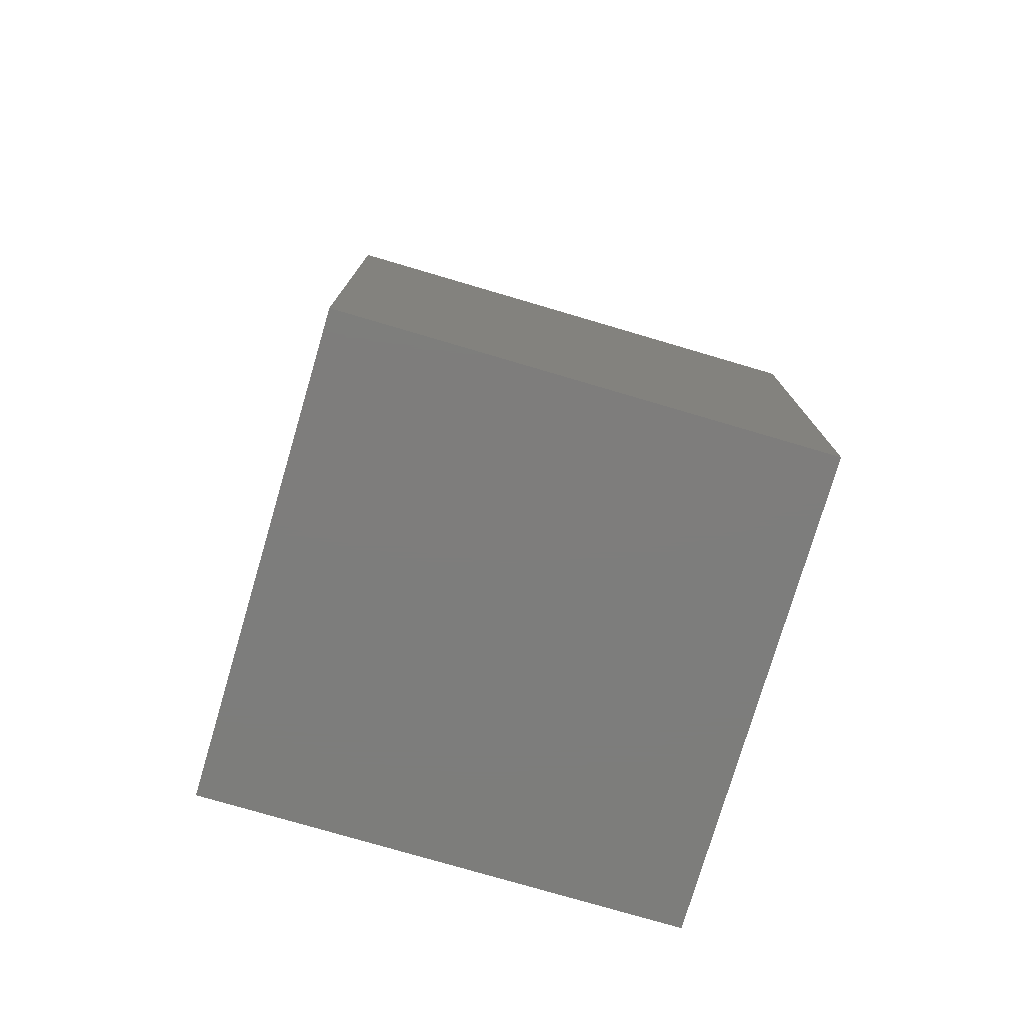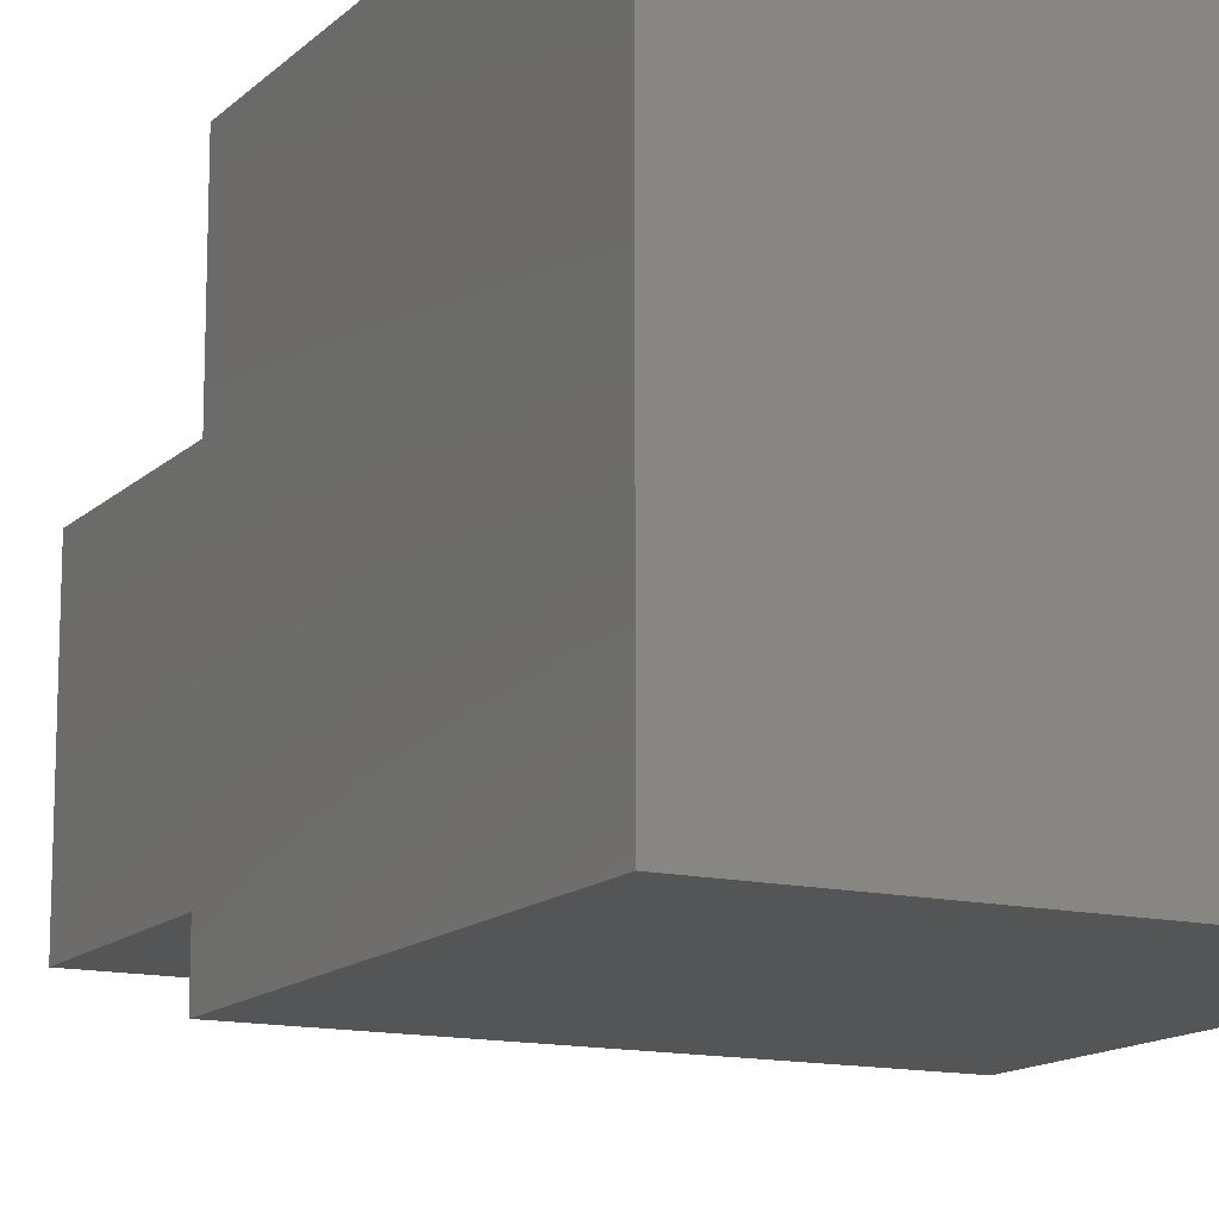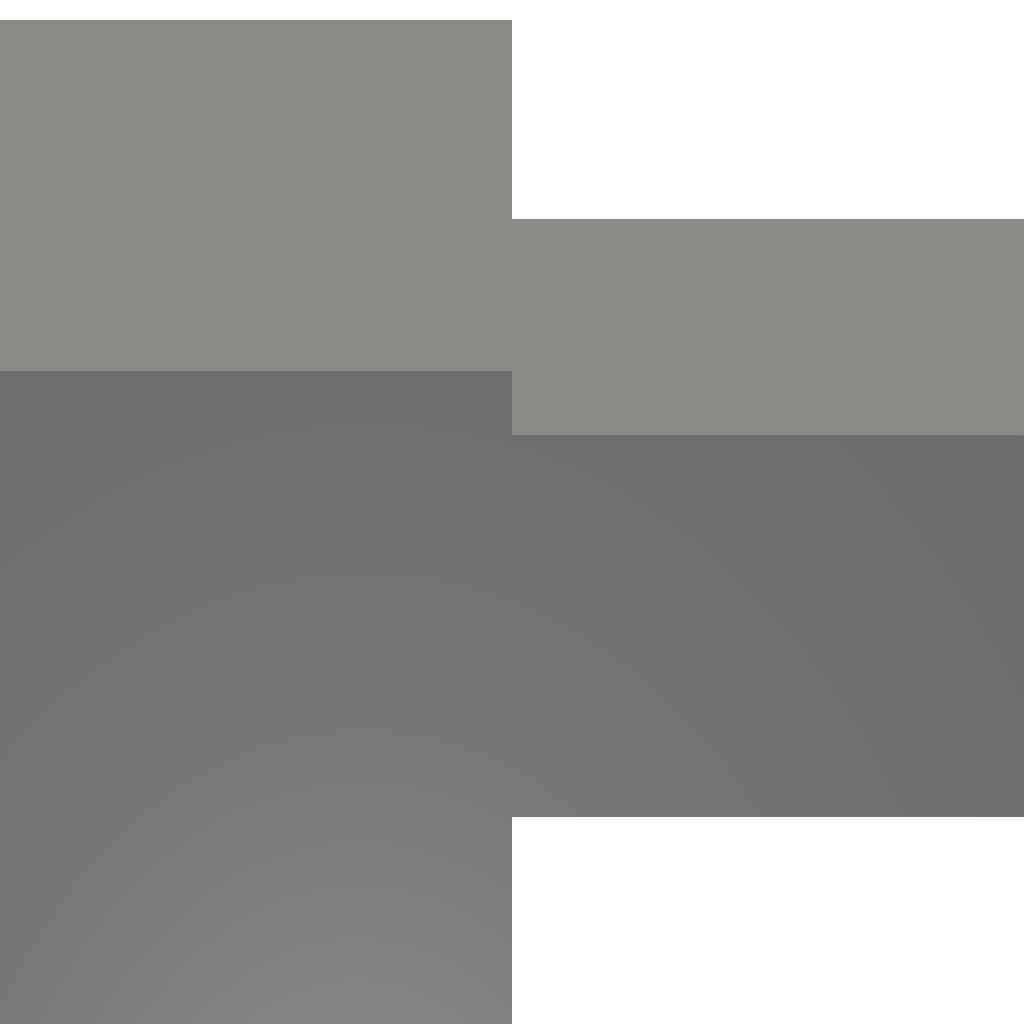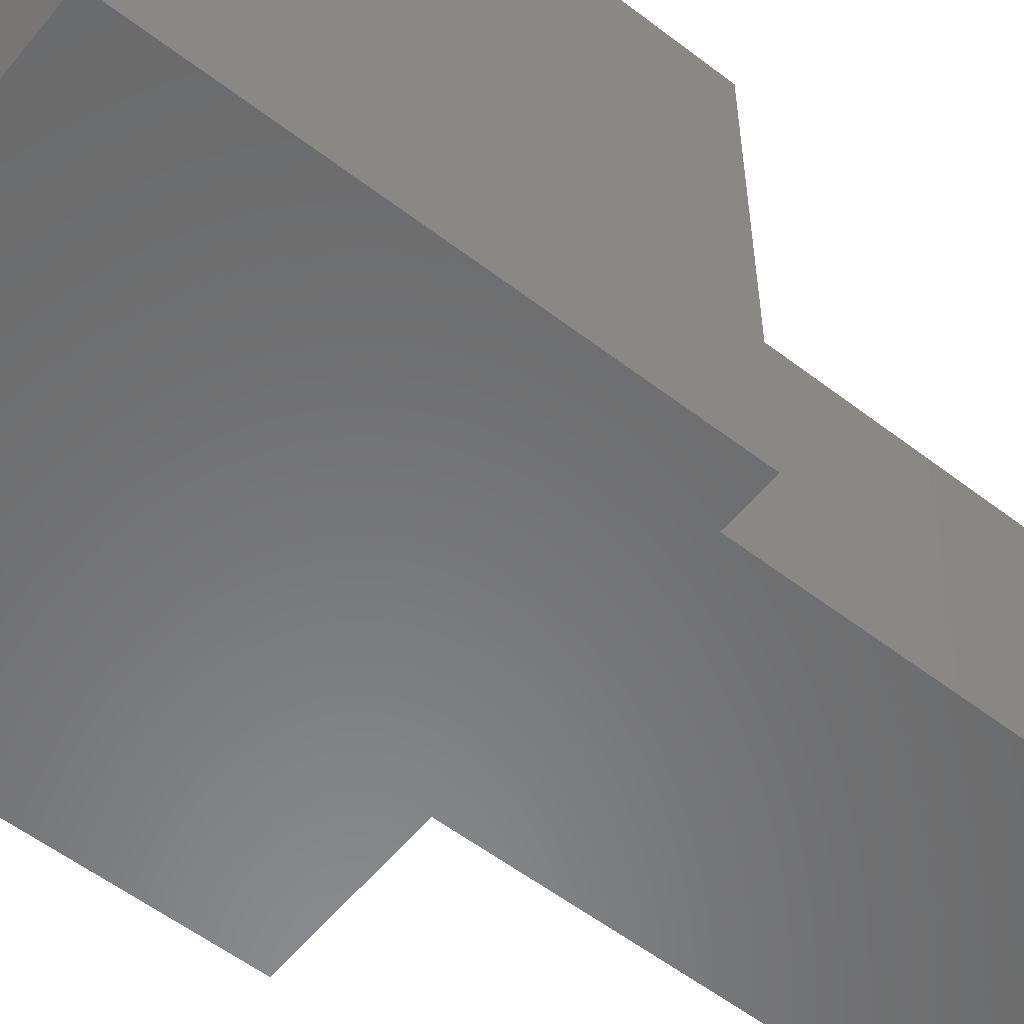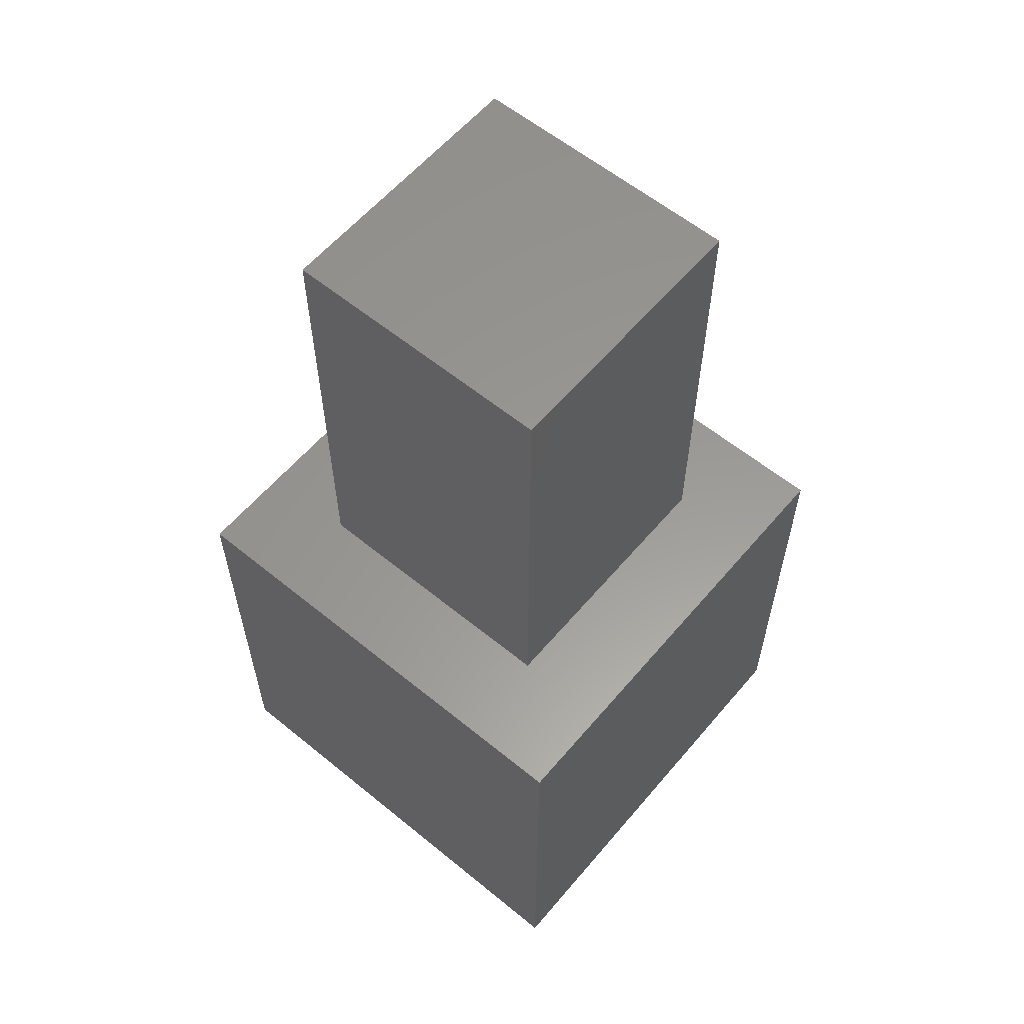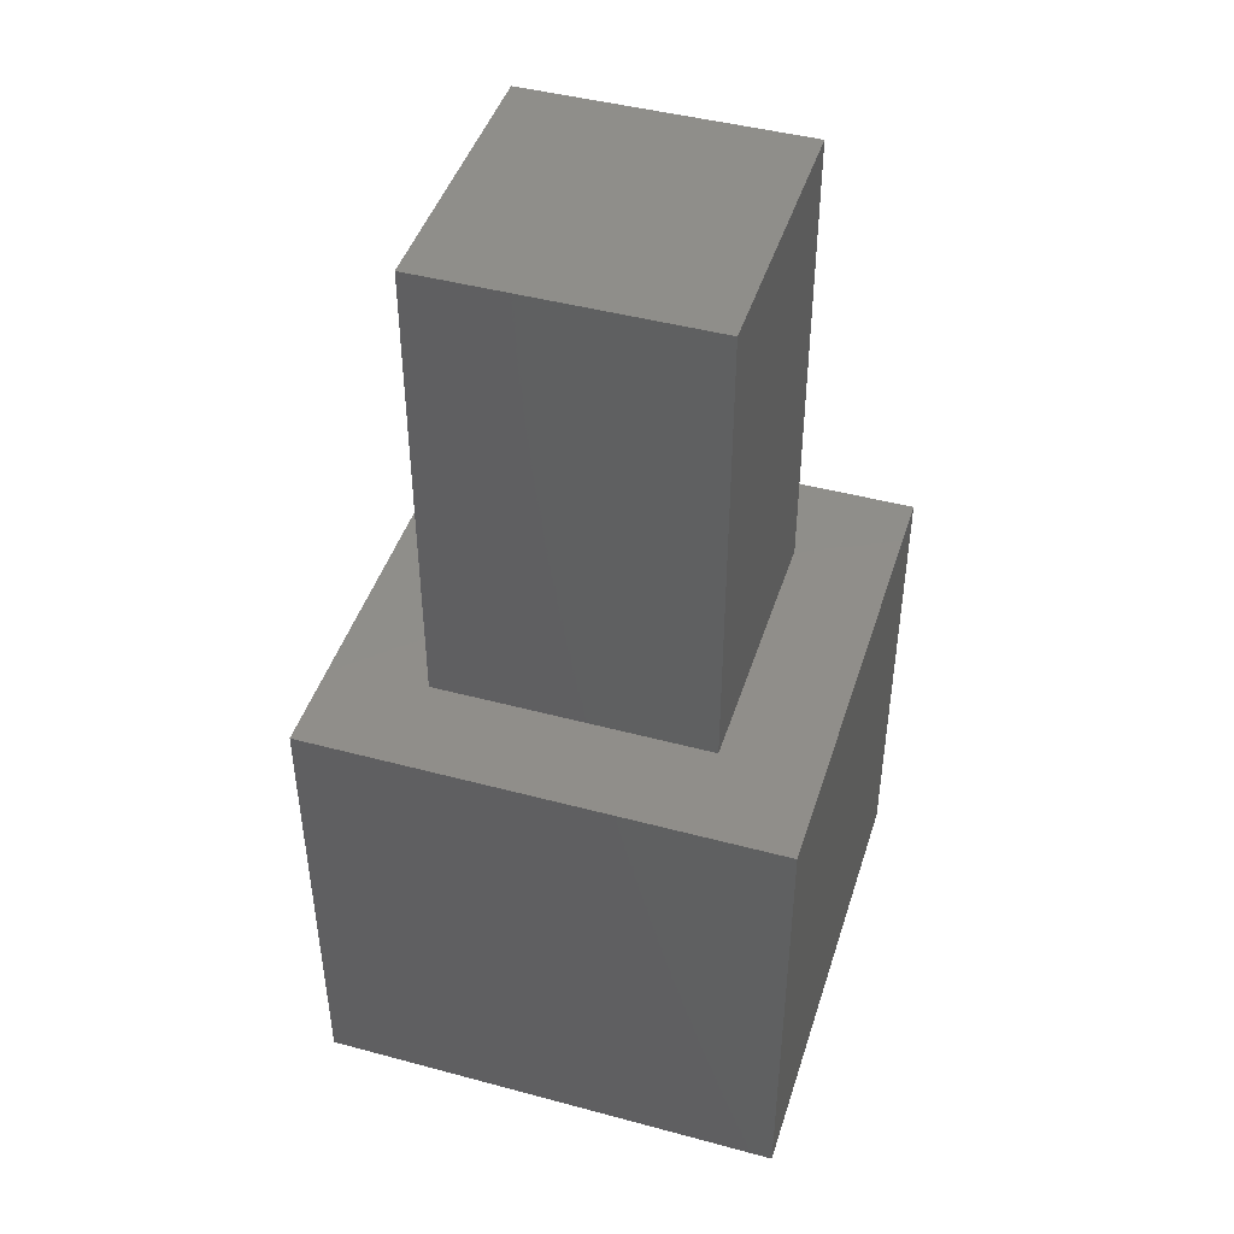
<metadata>
{"format":"stl","ext":"stl","renderer":"f3d","projection":"perspective","resolution":1024,"background":"white","views":[{"elev":-76.9,"azim":-16.4,"up":"+Z"},{"elev":-13.7,"azim":152.3,"up":"+Y"},{"elev":31.7,"azim":-90.0,"up":"+Y"},{"elev":-56.2,"azim":-128.8,"up":"+Y"},{"elev":59.4,"azim":40.0,"up":"+Z"},{"elev":44.9,"azim":-162.7,"up":"+Z"}]}
</metadata>
<code>
# stl→obj: 16 verts, 28 faces
v 10 0 10
v 10 10 0
v 10 10 10
v 10 0 0
v 7.934 7.934 10
v 2.066 7.934 10
v 0 10 10
v 2.066 2.066 10
v 7.934 2.066 10
v 0 0 10
v 0 0 0
v 0 10 0
v 2.066 7.934 20
v 2.066 2.066 20
v 7.934 7.934 20
v 7.934 2.066 20
f 1 2 3
f 2 1 4
f 3 5 1
f 3 6 5
f 6 7 8
f 7 6 3
f 9 1 5
f 8 1 9
f 8 10 1
f 10 8 7
f 11 7 12
f 7 11 10
f 2 7 3
f 7 2 12
f 11 1 10
f 1 11 4
f 8 13 6
f 13 8 14
f 5 13 15
f 13 5 6
f 16 5 15
f 5 16 9
f 13 16 15
f 16 13 14
f 8 16 14
f 16 8 9
f 11 2 4
f 2 11 12

</code>
